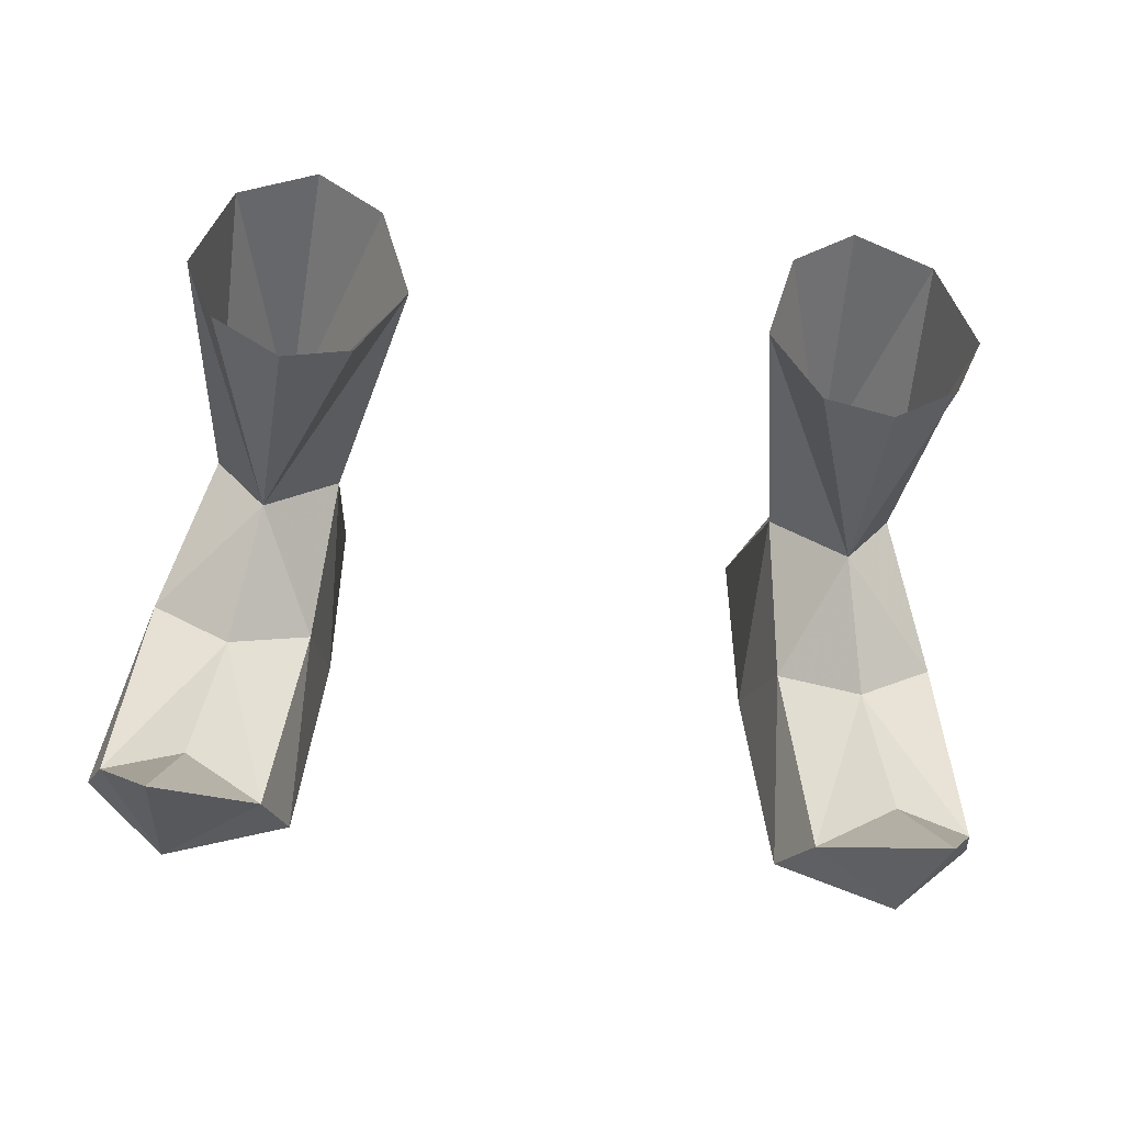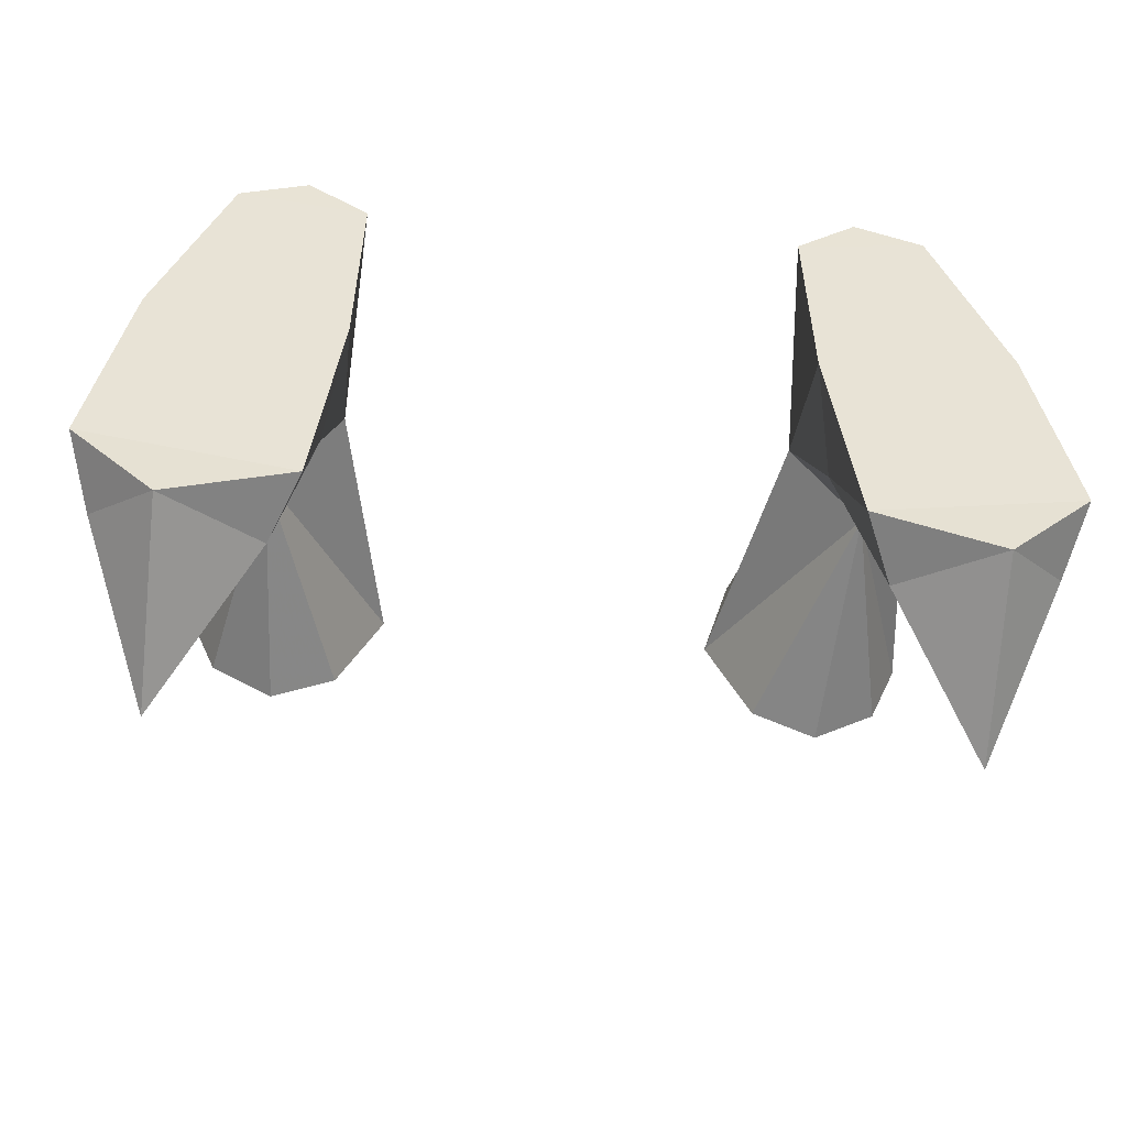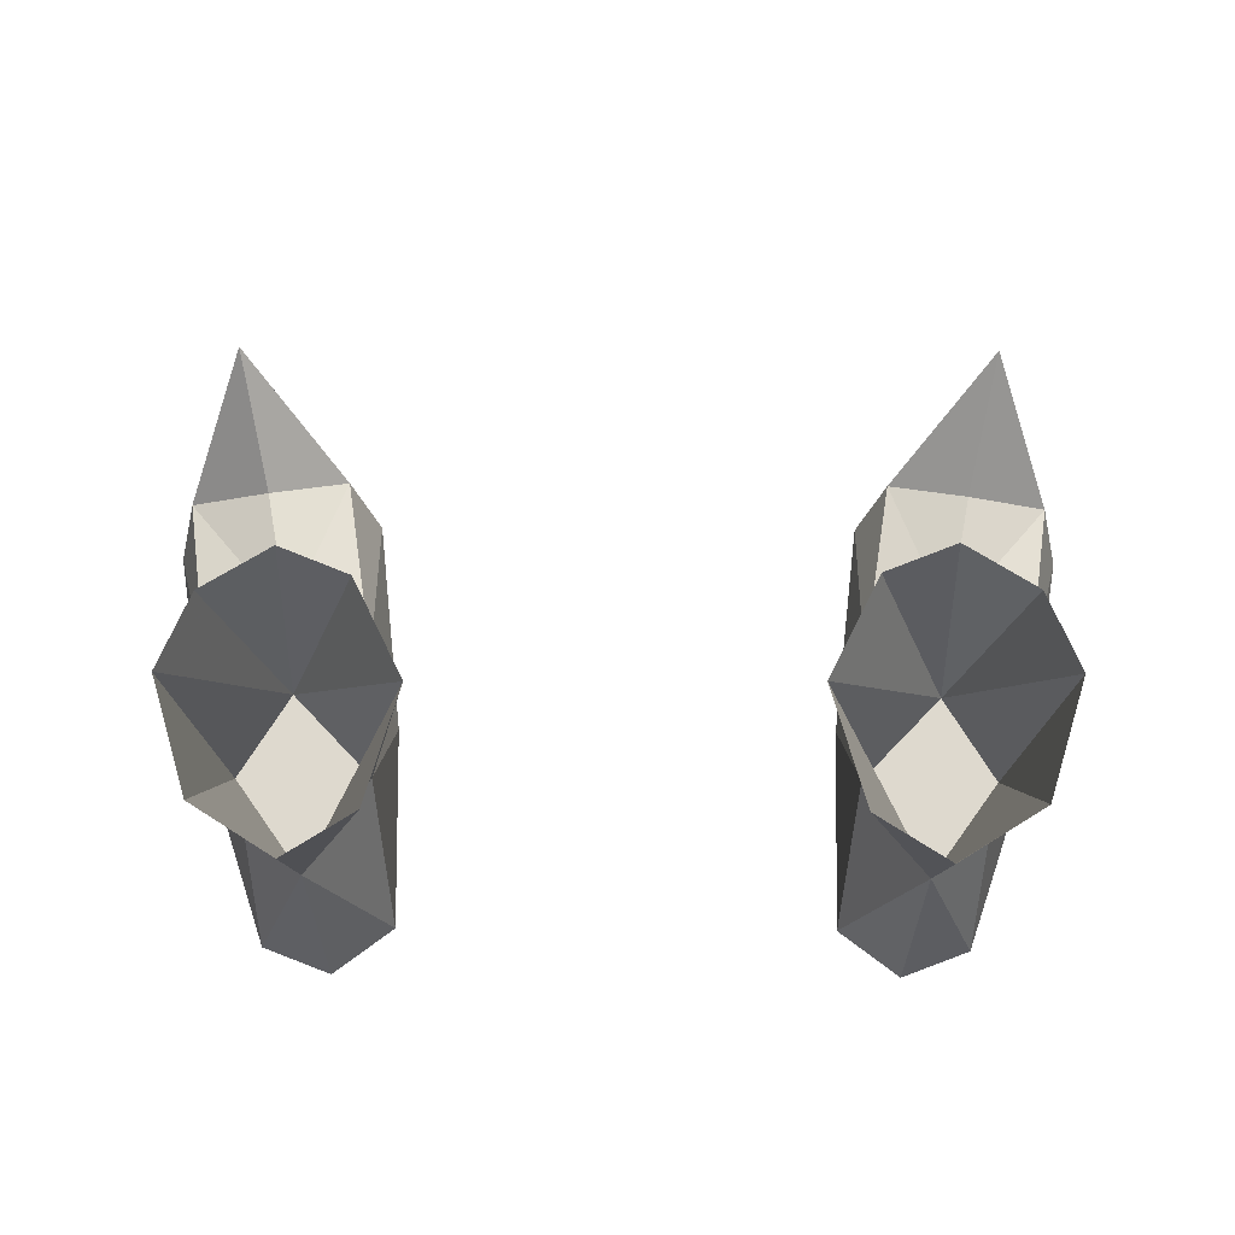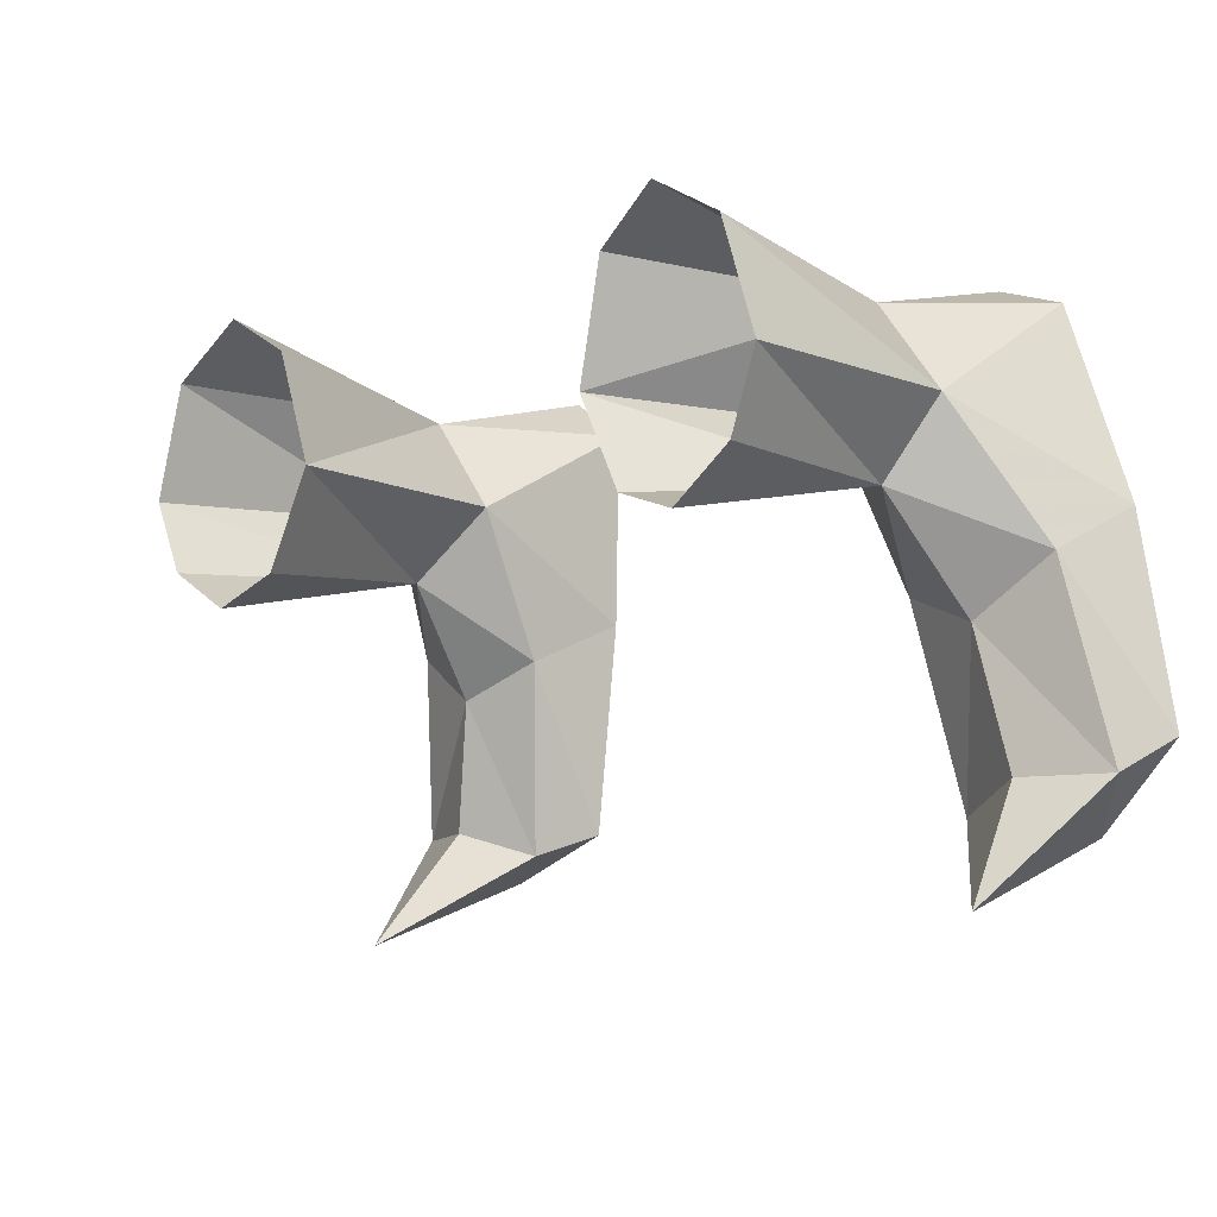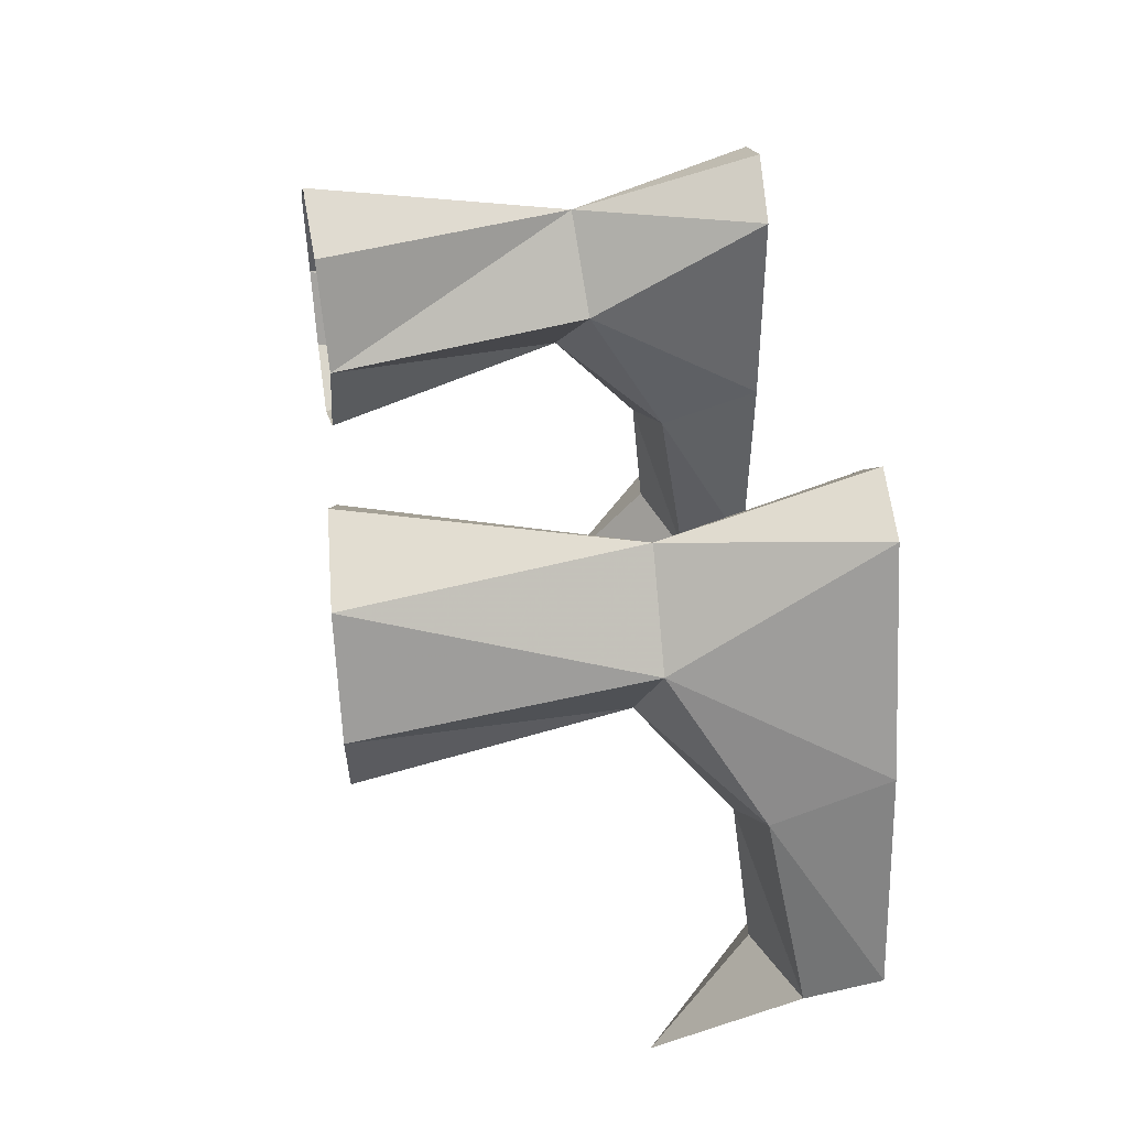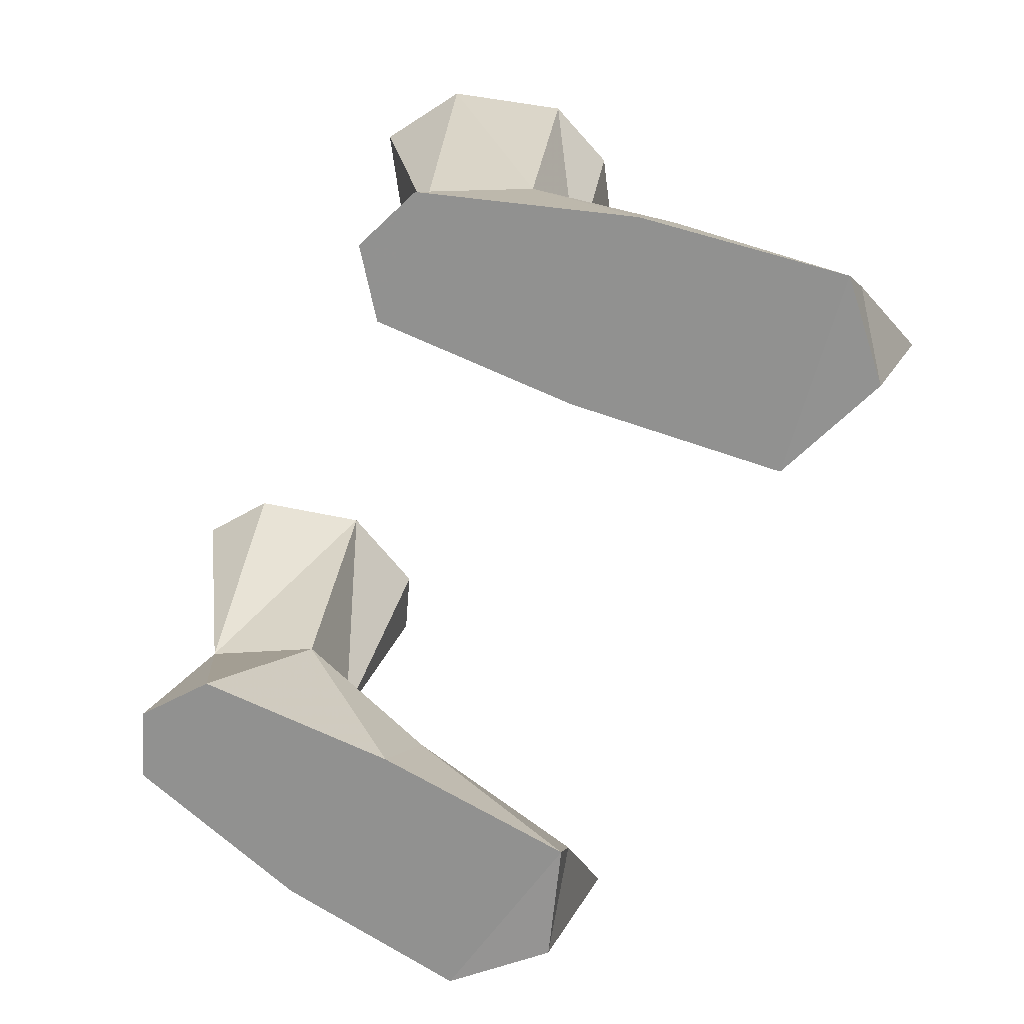
<metadata>
{"format":"obj","ext":"obj","renderer":"f3d","projection":"perspective","resolution":1024,"background":"white","views":[{"elev":-44.9,"azim":-7.0,"up":"+Y"},{"elev":-49.9,"azim":174.9,"up":"+Y"},{"elev":71.2,"azim":-179.7,"up":"+Z"},{"elev":-10.7,"azim":45.1,"up":"+Y"},{"elev":37.3,"azim":83.4,"up":"+Y"},{"elev":-66.0,"azim":-115.5,"up":"+Z"}]}
</metadata>
<code>
g taoist_shoe_male_48050
v -11.73 1.439 2.87
v -9.442 -0.1032 3.282
v -8.777 3.021 5.861
v -10.29 5.208 5.347
v -10.14 8.693 -0.1124
v -6.376 8.128 -0.1129
v -6.478 2.246 -0.08942
v -12.1 2.974 -0.08874
v -8.388 7.846 5.41
v -10.14 8.693 -0.1124
v -12.1 2.974 -0.08874
v -6.667 5.102 5.059
v -6.478 2.246 -0.08942
v -6.376 8.128 -0.1129
v -7.093 0.8961 2.711
v -7.191 -4.035 -0.06582
v -13.1 -2.97 -0.06513
v -10.21 -3.981 2.839
v -8.002 -4.73 1.765
v -11.21 4.646 13.26
v -10.29 5.208 5.347
v -8.777 3.021 5.861
v -10.33 2.515 13.18
v -7.963 9.264 13.25
v -8.388 7.846 5.41
v -10.21 7.861 13.33
v -5.129 4.726 12.83
v -6.667 5.102 5.059
v -6.043 7.989 13.05
v -8.41 1.275 13.06
v -6.49 1.999 12.89
v -12.58 -3.981 1.84
v -13.1 -2.97 -0.06513
v -10.7 -5.292 -0.1471
v -7.191 -4.035 -0.06582
v -10.86 -7.386 5.48
v -8.144 9.456 -0.1127
v -8.144 9.456 -0.1127
v -10.7 -5.292 -0.1471
v 11.52 1.429 2.872
v 10.09 5.2 5.347
v 8.575 3.014 5.86
v 9.239 -0.1129 3.284
v 9.94 8.682 -0.1081
v 11.89 2.964 -0.08658
v 6.276 2.236 -0.08728
v 6.174 8.117 -0.1086
v 11.89 2.964 -0.08658
v 9.94 8.682 -0.1081
v 8.185 7.838 5.41
v 6.464 5.095 5.059
v 6.174 8.117 -0.1086
v 6.276 2.236 -0.08728
v 6.891 0.8851 2.715
v 6.988 -4.043 -0.06583
v 12.9 -2.979 -0.06513
v 7.799 -4.738 1.765
v 10 -3.989 2.839
v 10.95 4.65 13.07
v 10.09 2.568 12.99
v 8.575 3.014 5.86
v 10.09 5.2 5.347
v 7.777 9.182 13.06
v 9.977 7.811 13.14
v 8.185 7.838 5.41
v 5.009 4.729 12.65
v 5.901 7.936 12.86
v 6.464 5.095 5.059
v 8.215 1.357 12.88
v 6.339 2.064 12.71
v 12.37 -3.989 1.84
v 12.9 -2.979 -0.06513
v 10.5 -5.3 -0.1471
v 6.988 -4.043 -0.06583
v 10.66 -7.395 5.48
v 7.942 9.445 -0.1084
v 7.942 9.445 -0.1084
v 10.5 -5.3 -0.1471
f 1 2 3
f 3 4 1
f 5 6 7
f 7 8 5
f 4 9 10
f 10 11 4
f 12 13 14
f 14 9 12
f 15 12 3
f 3 2 15
f 16 17 8
f 8 7 16
f 2 18 19
f 19 15 2
f 20 21 22
f 22 23 20
f 24 25 26
f 27 28 25
f 25 29 27
f 30 22 31
f 2 1 32
f 32 18 2
f 33 32 1
f 34 32 33
f 15 35 13
f 36 32 34
f 5 37 6
f 15 13 12
f 34 35 19
f 10 9 38
f 14 38 9
f 4 11 1
f 11 33 1
f 39 17 16
f 36 19 18
f 32 36 18
f 15 19 35
f 34 19 36
f 22 30 23
f 21 20 26
f 26 25 21
f 25 24 29
f 22 28 27
f 27 31 22
f 40 41 42
f 42 43 40
f 44 45 46
f 46 47 44
f 41 48 49
f 49 50 41
f 51 50 52
f 52 53 51
f 54 43 42
f 42 51 54
f 55 46 45
f 45 56 55
f 43 54 57
f 57 58 43
f 59 60 61
f 61 62 59
f 63 64 65
f 66 67 65
f 65 68 66
f 69 70 61
f 43 58 71
f 71 40 43
f 72 40 71
f 73 72 71
f 54 53 74
f 75 73 71
f 44 47 76
f 54 51 53
f 73 57 74
f 49 77 50
f 52 50 77
f 41 40 48
f 48 40 72
f 78 55 56
f 75 58 57
f 71 58 75
f 54 74 57
f 73 75 57
f 61 60 69
f 62 65 64
f 64 59 62
f 65 67 63
f 61 70 66
f 66 68 61

</code>
